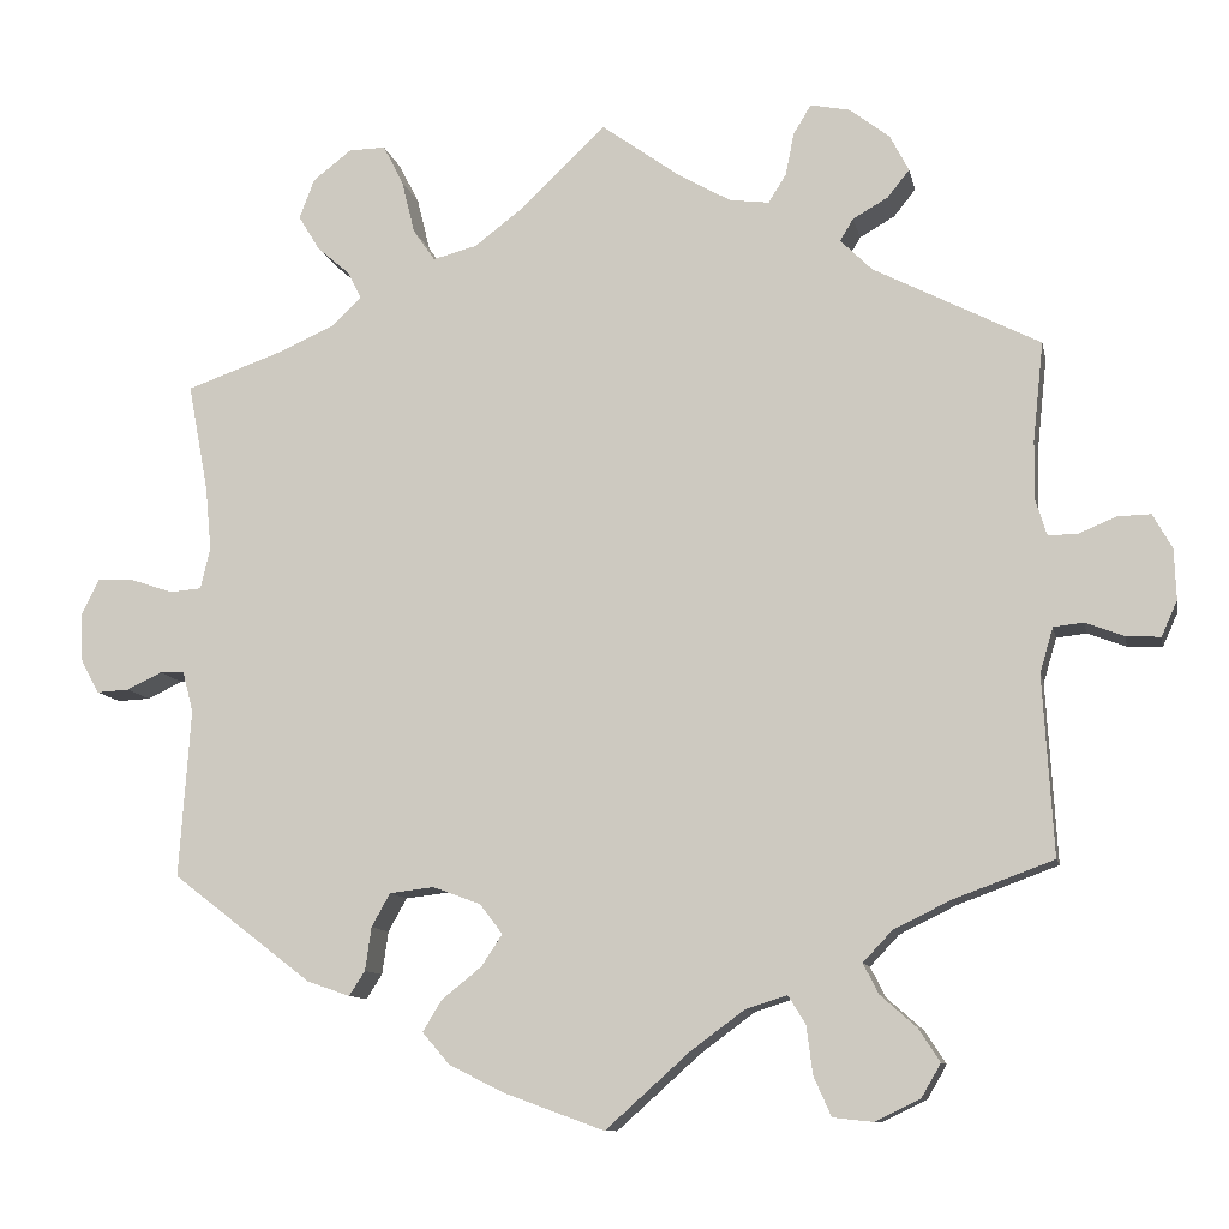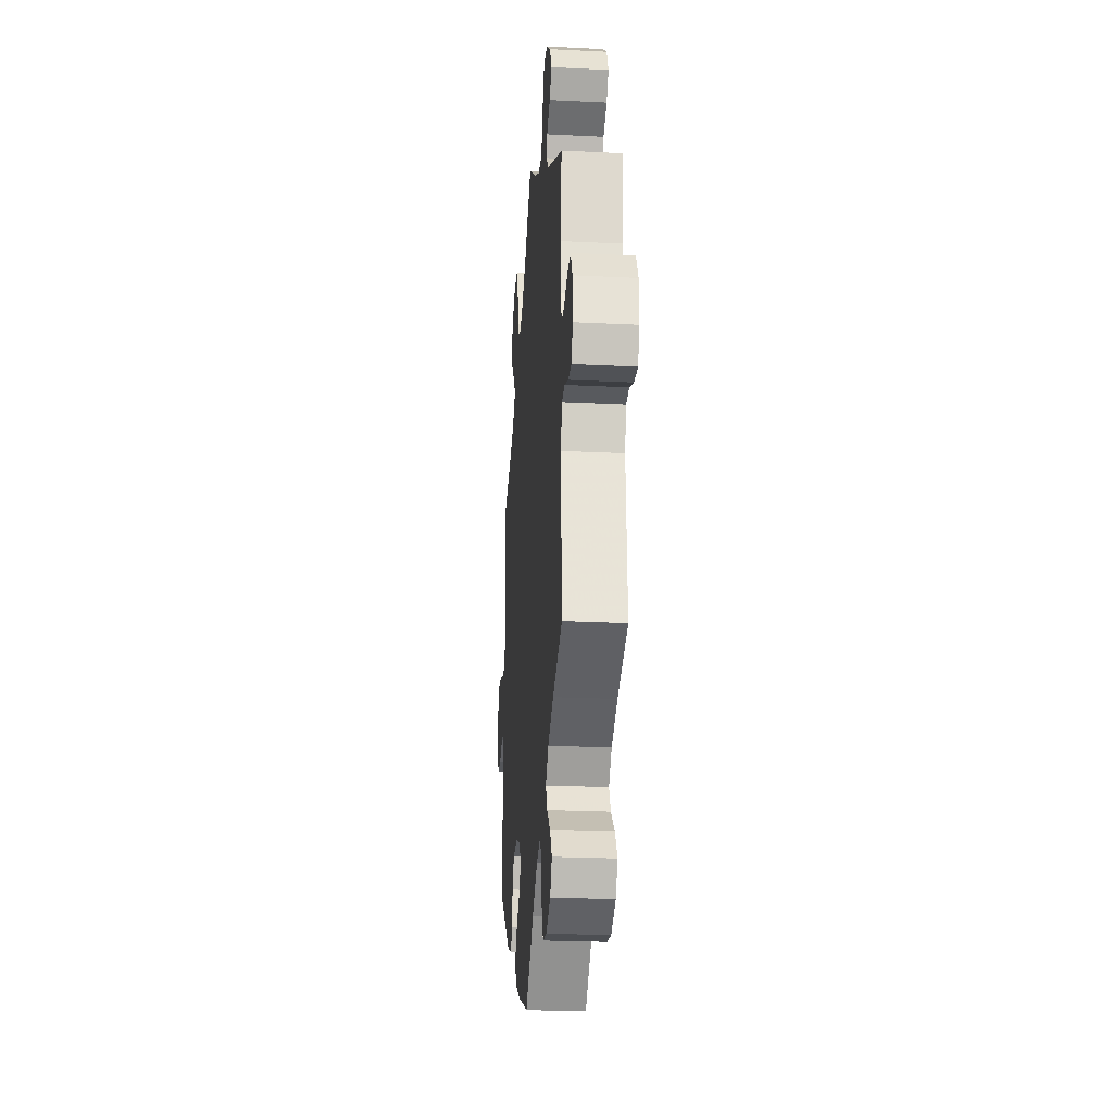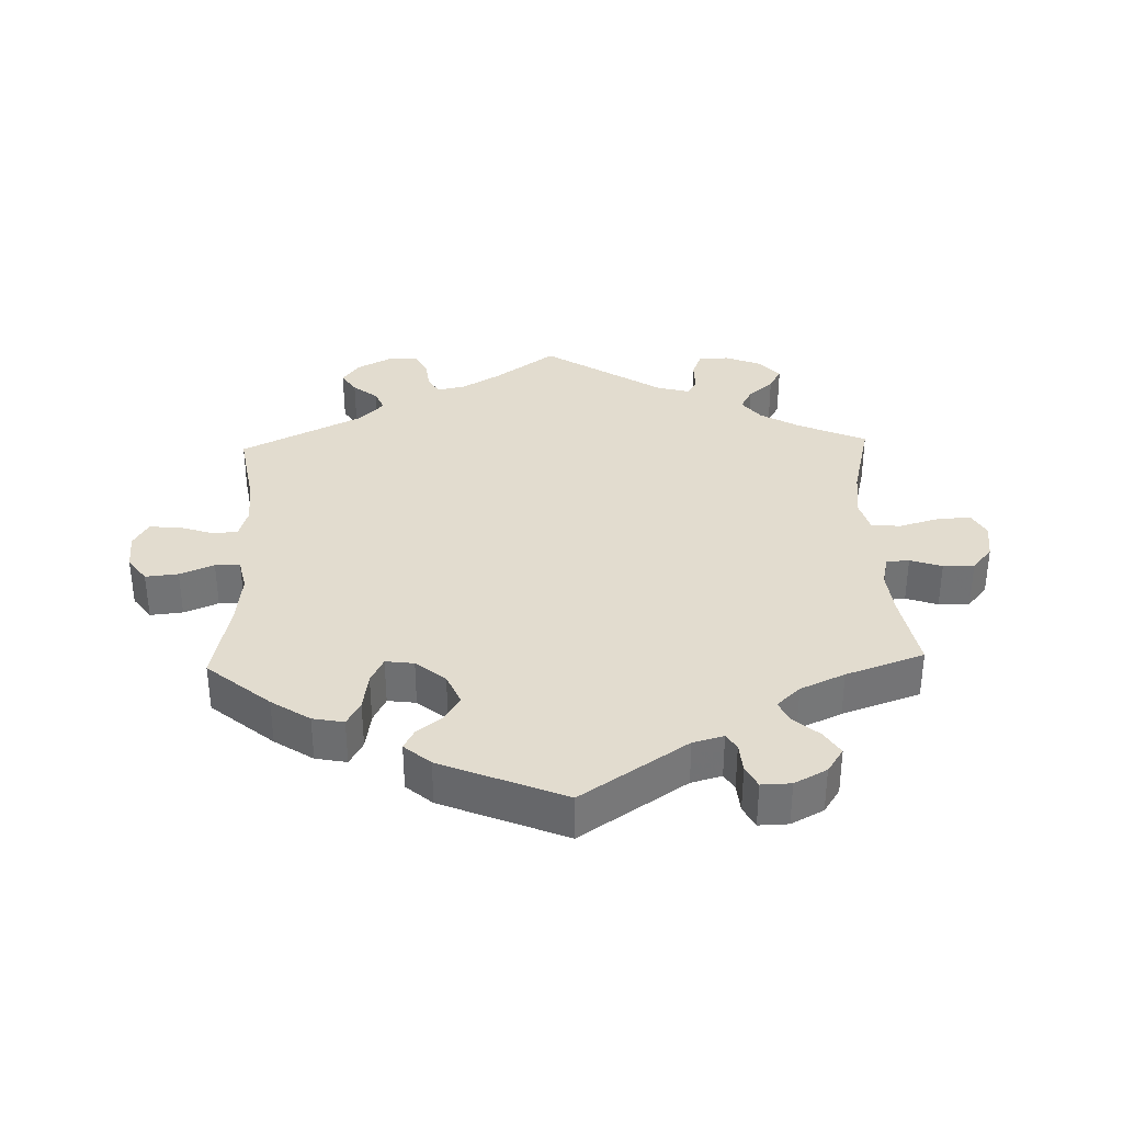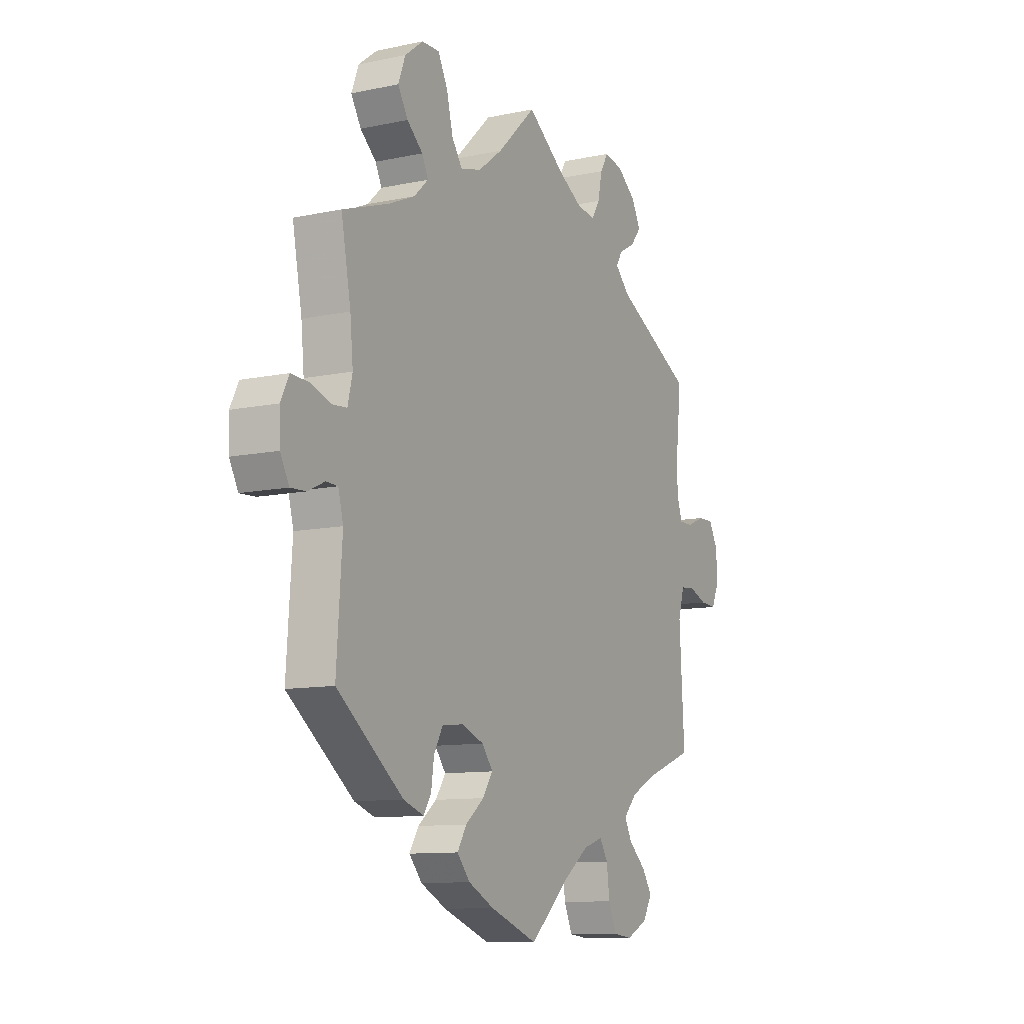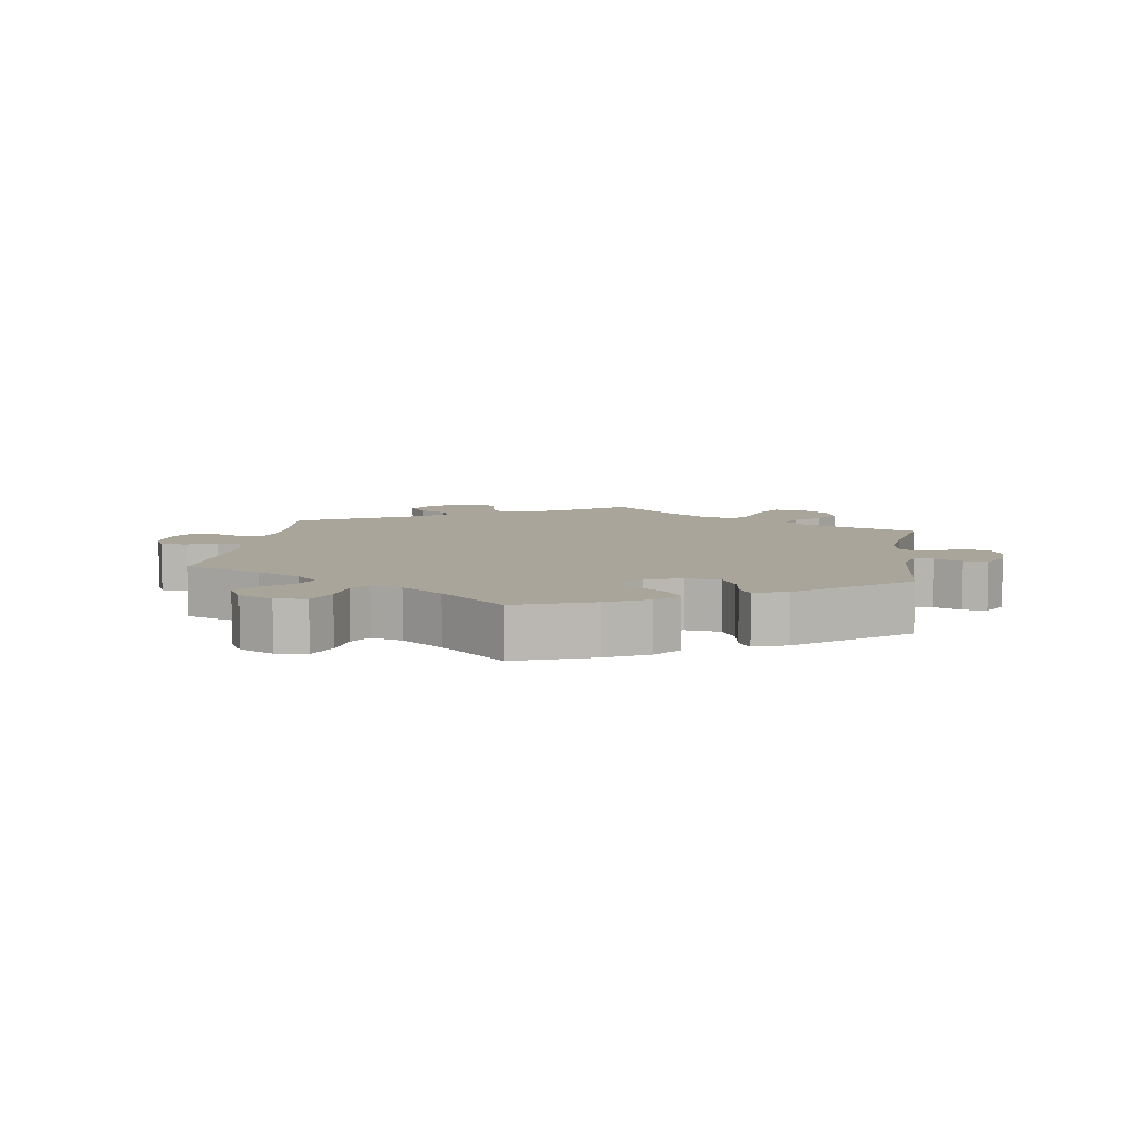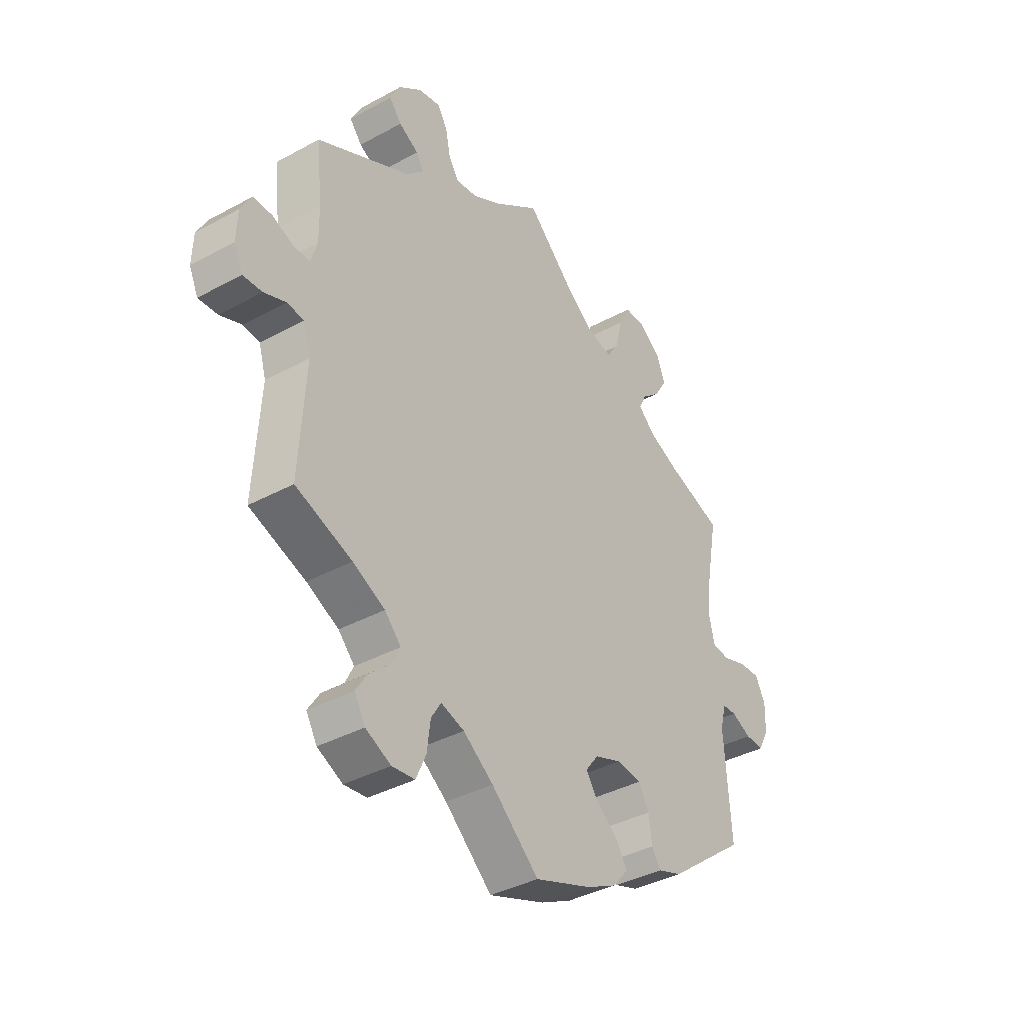
<metadata>
{"format":"obj","ext":"obj","renderer":"f3d","projection":"perspective","resolution":1024,"background":"white","views":[{"elev":-10.4,"azim":11.5,"up":"+Z"},{"elev":-23.9,"azim":85.3,"up":"+Z"},{"elev":34.7,"azim":-121.8,"up":"+Y"},{"elev":-10.7,"azim":-62.1,"up":"+Z"},{"elev":7.7,"azim":-171.5,"up":"+Y"},{"elev":-38.1,"azim":124.7,"up":"+Z"}]}
</metadata>
<code>
v -0.39 0.07 0.328
v -0.327 0.07 0.356
v -0.293 0.07 0.388
v -0.308 0.07 0.419
v -0.346 0.07 0.452
v -0.37 0.07 0.492
v -0.353 0.07 0.537
v -0.309 0.07 0.571
v -0.267 0.07 0.572
v -0.244 0.07 0.527
v -0.229 0.07 0.466
v -0.204 0.07 0.43
v -0.154 0.07 0.443
v -0.095 0.07 0.488
v -0.001 0.07 0.578
v 0.09 0.07 0.512
v 0.148 0.07 0.479
v 0.193 0.07 0.473
v 0.213 0.07 0.505
v 0.223 0.07 0.554
v 0.243 0.07 0.587
v 0.288 0.07 0.578
v 0.334 0.07 0.542
v 0.355 0.07 0.501
v 0.33 0.07 0.47
v 0.29 0.07 0.447
v 0.275 0.07 0.422
v 0.311 0.07 0.386
v 0.5 0.07 0.289
v 0.488 0.07 0.177
v 0.487 0.07 0.111
v 0.5 0.07 0.069
v 0.533 0.07 0.069
v 0.576 0.07 0.087
v 0.614 0.07 0.088
v 0.636 0.07 0.048
v 0.638 0.07 -0.009
v 0.62 0.07 -0.049
v 0.581 0.07 -0.047
v 0.537 0.07 -0.03
v 0.503 0.07 -0.034
v 0.488 0.07 -0.085
v 0.5 0.07 -0.289
v 0.386 0.07 -0.331
v 0.321 0.07 -0.363
v 0.288 0.07 -0.398
v 0.305 0.07 -0.432
v 0.347 0.07 -0.469
v 0.371 0.07 -0.506
v 0.349 0.07 -0.544
v 0.298 0.07 -0.569
v 0.252 0.07 -0.564
v 0.232 0.07 -0.519
v 0.225 0.07 -0.464
v 0.205 0.07 -0.432
v 0.158 0.07 -0.447
v 0.097 0.07 -0.492
v 0.001 0.07 -0.578
v -0.114 0.07 -0.536
v -0.176 0.07 -0.505
v -0.207 0.07 -0.469
v -0.185 0.07 -0.433
v -0.14 0.07 -0.397
v -0.116 0.07 -0.361
v -0.142 0.07 -0.327
v -0.196 0.07 -0.307
v -0.247 0.07 -0.313
v -0.268 0.07 -0.351
v -0.275 0.07 -0.4
v -0.293 0.07 -0.428
v -0.342 0.07 -0.411
v -0.501 0.07 -0.289
v -0.488 0.07 -0.098
v -0.5 0.07 -0.052
v -0.528 0.07 -0.051
v -0.568 0.07 -0.07
v -0.605 0.07 -0.072
v -0.626 0.07 -0.033
v -0.628 0.07 0.022
v -0.608 0.07 0.062
v -0.565 0.07 0.06
v -0.518 0.07 0.044
v -0.482 0.07 0.047
v -0.471 0.07 0.094
v -0.478 0.07 0.167
v -0.501 0.07 0.289
v -0.39 0 0.328
v -0.327 0 0.356
v -0.293 0 0.388
v -0.308 0 0.419
v -0.346 0 0.452
v -0.37 0 0.492
v -0.353 0 0.537
v -0.309 0 0.571
v -0.267 0 0.572
v -0.244 0 0.527
v -0.229 0 0.466
v -0.204 0 0.43
v -0.154 0 0.443
v -0.095 0 0.488
v -0.001 0 0.578
v 0.09 0 0.512
v 0.148 0 0.479
v 0.193 0 0.473
v 0.213 0 0.505
v 0.223 0 0.554
v 0.243 0 0.587
v 0.288 0 0.578
v 0.334 0 0.542
v 0.355 0 0.501
v 0.33 0 0.47
v 0.29 0 0.447
v 0.275 0 0.422
v 0.311 0 0.386
v 0.5 0 0.289
v 0.488 0 0.177
v 0.487 0 0.111
v 0.5 0 0.069
v 0.533 0 0.069
v 0.576 0 0.087
v 0.614 0 0.088
v 0.636 0 0.048
v 0.638 0 -0.009
v 0.62 0 -0.049
v 0.581 0 -0.047
v 0.537 0 -0.03
v 0.503 0 -0.034
v 0.488 0 -0.085
v 0.5 0 -0.289
v 0.386 0 -0.331
v 0.321 0 -0.363
v 0.288 0 -0.398
v 0.305 0 -0.432
v 0.347 0 -0.469
v 0.371 0 -0.506
v 0.349 0 -0.544
v 0.298 0 -0.569
v 0.252 0 -0.564
v 0.232 0 -0.519
v 0.225 0 -0.464
v 0.205 0 -0.432
v 0.158 0 -0.447
v 0.097 0 -0.492
v 0.001 0 -0.578
v -0.114 0 -0.536
v -0.176 0 -0.505
v -0.207 0 -0.469
v -0.185 0 -0.433
v -0.14 0 -0.397
v -0.116 0 -0.361
v -0.142 0 -0.327
v -0.196 0 -0.307
v -0.247 0 -0.313
v -0.268 0 -0.351
v -0.275 0 -0.4
v -0.293 0 -0.428
v -0.342 0 -0.411
v -0.501 0 -0.289
v -0.488 0 -0.098
v -0.5 0 -0.052
v -0.528 0 -0.051
v -0.568 0 -0.07
v -0.605 0 -0.072
v -0.626 0 -0.033
v -0.628 0 0.022
v -0.608 0 0.062
v -0.565 0 0.06
v -0.518 0 0.044
v -0.482 0 0.047
v -0.471 0 0.094
v -0.478 0 0.167
v -0.501 0 0.289
f 85 86 1
f 84 85 1 2
f 83 84 2 3
f 79 80 81 82
f 79 82 83
f 78 79 83
f 75 76 77 78
f 74 75 78 83
f 73 74 83 3
f 71 72 73 3
f 68 69 70 71
f 67 68 71 3
f 60 61 62 63
f 60 63 64
f 57 58 59 60
f 56 57 60 64
f 55 56 64 65
f 51 52 53 54
f 51 54 55
f 50 51 55
f 47 48 49 50
f 46 47 50 55
f 45 46 55 65
f 42 43 44
f 41 42 44 45
f 37 38 39 40
f 37 40 41
f 36 37 41
f 33 34 35 36
f 32 33 36 41
f 31 32 41 45
f 28 29 30
f 27 28 30 31
f 23 24 25 26
f 23 26 27
f 22 23 27
f 19 20 21 22
f 18 19 22 27
f 17 18 27 31
f 14 15 16
f 13 14 16 17
f 12 13 17 31
f 8 9 10 11
f 8 11 12
f 7 8 12
f 4 5 6 7
f 3 4 7 12
f 66 67 3 12
f 45 65 66
f 12 31 45 66
f 87 172 171
f 88 87 171 170
f 89 88 170 169
f 168 167 166 165
f 169 168 165
f 169 165 164
f 164 163 162 161
f 169 164 161 160
f 89 169 160 159
f 89 159 158 157
f 157 156 155 154
f 89 157 154 153
f 149 148 147 146
f 150 149 146
f 146 145 144 143
f 150 146 143 142
f 151 150 142 141
f 140 139 138 137
f 141 140 137
f 141 137 136
f 136 135 134 133
f 141 136 133 132
f 151 141 132 131
f 130 129 128
f 131 130 128 127
f 126 125 124 123
f 127 126 123
f 127 123 122
f 122 121 120 119
f 127 122 119 118
f 131 127 118 117
f 116 115 114
f 117 116 114 113
f 112 111 110 109
f 113 112 109
f 113 109 108
f 108 107 106 105
f 113 108 105 104
f 117 113 104 103
f 102 101 100
f 103 102 100 99
f 117 103 99 98
f 97 96 95 94
f 98 97 94
f 98 94 93
f 93 92 91 90
f 98 93 90 89
f 98 89 153 152
f 152 151 131
f 152 131 117 98
f 1 87 88 2
f 2 88 89 3
f 3 89 90 4
f 4 90 91 5
f 5 91 92 6
f 6 92 93 7
f 7 93 94 8
f 8 94 95 9
f 9 95 96 10
f 10 96 97 11
f 11 97 98 12
f 12 98 99 13
f 13 99 100 14
f 14 100 101 15
f 15 101 102 16
f 16 102 103 17
f 17 103 104 18
f 18 104 105 19
f 19 105 106 20
f 20 106 107 21
f 21 107 108 22
f 22 108 109 23
f 23 109 110 24
f 24 110 111 25
f 25 111 112 26
f 26 112 113 27
f 27 113 114 28
f 28 114 115 29
f 29 115 116 30
f 30 116 117 31
f 31 117 118 32
f 32 118 119 33
f 33 119 120 34
f 34 120 121 35
f 35 121 122 36
f 36 122 123 37
f 37 123 124 38
f 38 124 125 39
f 39 125 126 40
f 40 126 127 41
f 41 127 128 42
f 42 128 129 43
f 43 129 130 44
f 44 130 131 45
f 45 131 132 46
f 46 132 133 47
f 47 133 134 48
f 48 134 135 49
f 49 135 136 50
f 50 136 137 51
f 51 137 138 52
f 52 138 139 53
f 53 139 140 54
f 54 140 141 55
f 55 141 142 56
f 56 142 143 57
f 57 143 144 58
f 58 144 145 59
f 59 145 146 60
f 60 146 147 61
f 61 147 148 62
f 62 148 149 63
f 63 149 150 64
f 64 150 151 65
f 65 151 152 66
f 66 152 153 67
f 67 153 154 68
f 68 154 155 69
f 69 155 156 70
f 70 156 157 71
f 71 157 158 72
f 72 158 159 73
f 73 159 160 74
f 74 160 161 75
f 75 161 162 76
f 76 162 163 77
f 77 163 164 78
f 78 164 165 79
f 79 165 166 80
f 80 166 167 81
f 81 167 168 82
f 82 168 169 83
f 83 169 170 84
f 84 170 171 85
f 85 171 172 86
f 86 172 87 1

</code>
